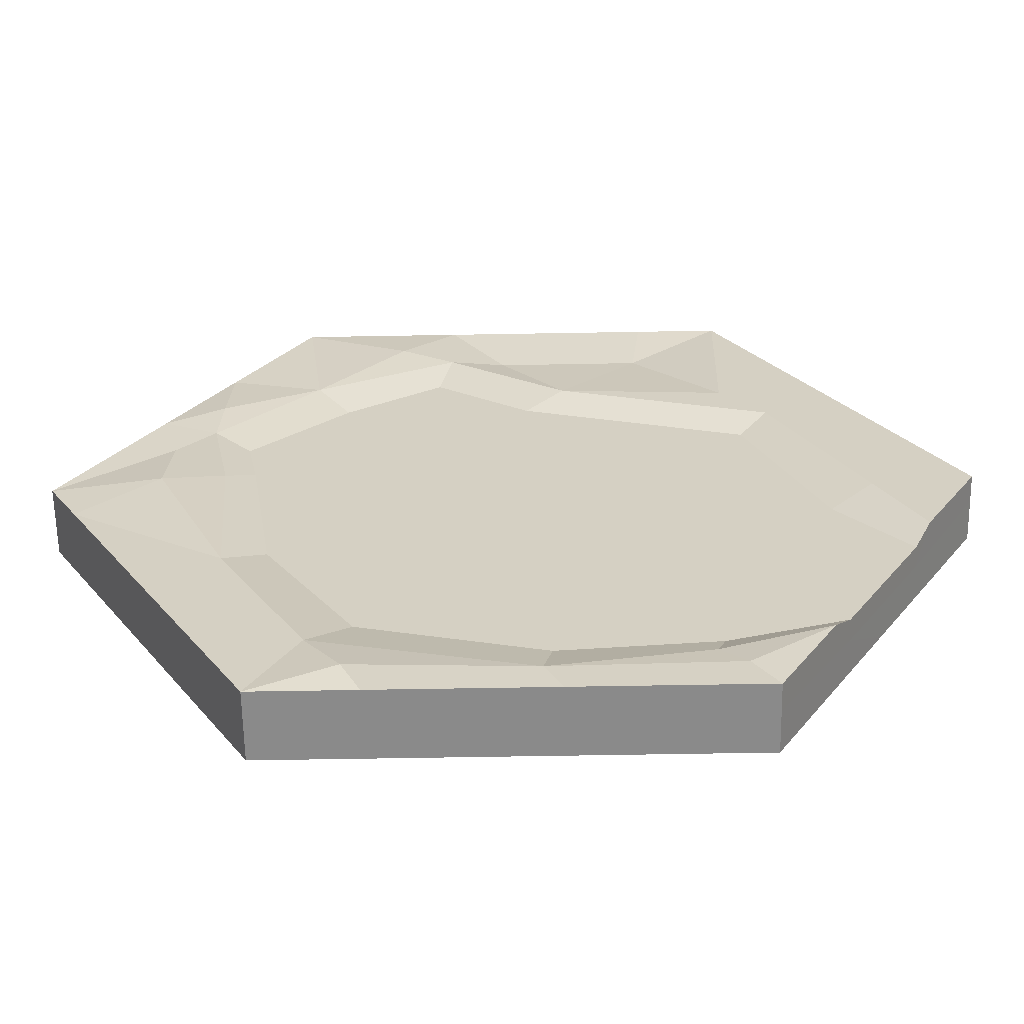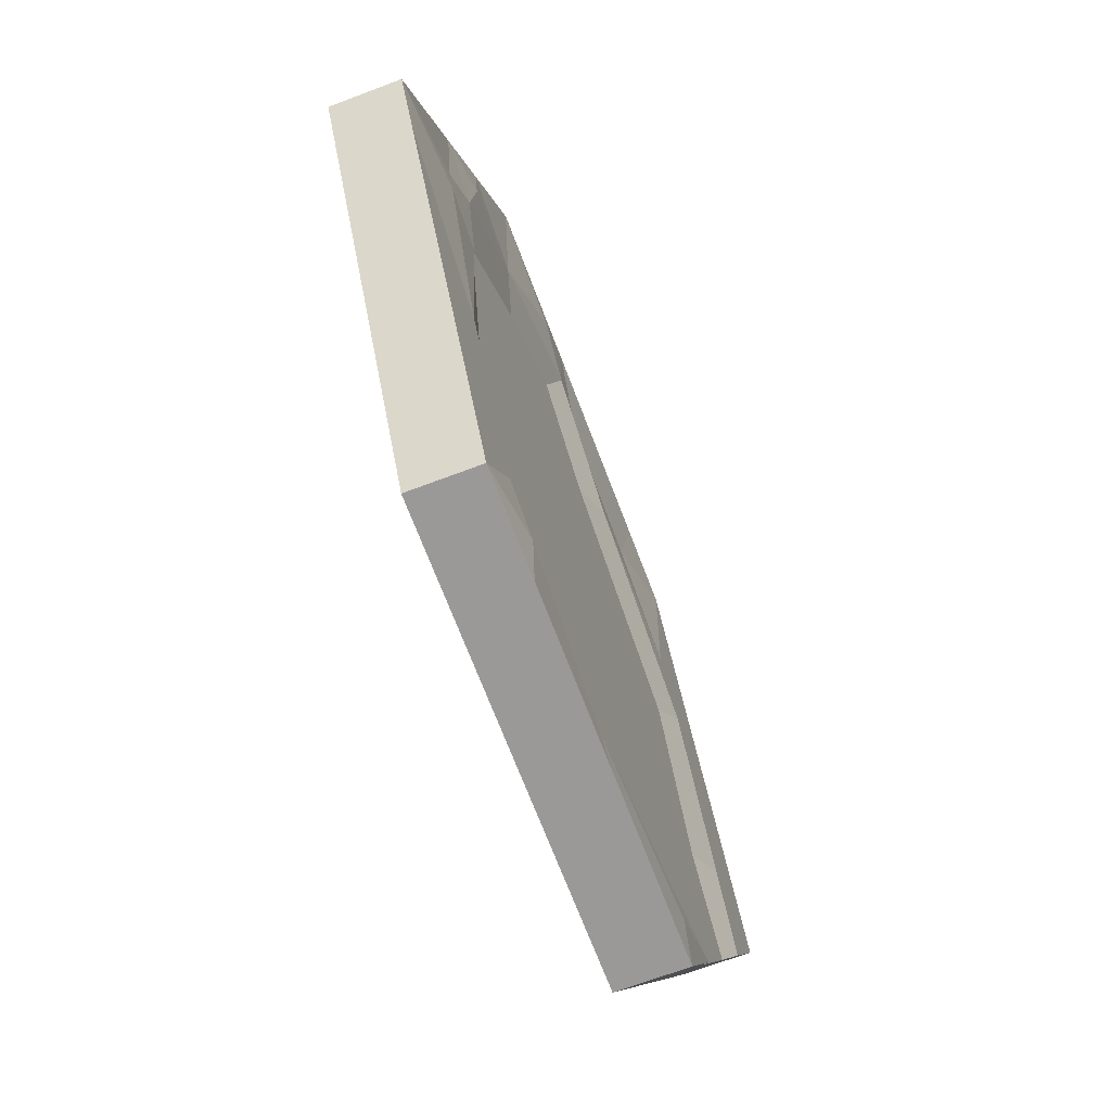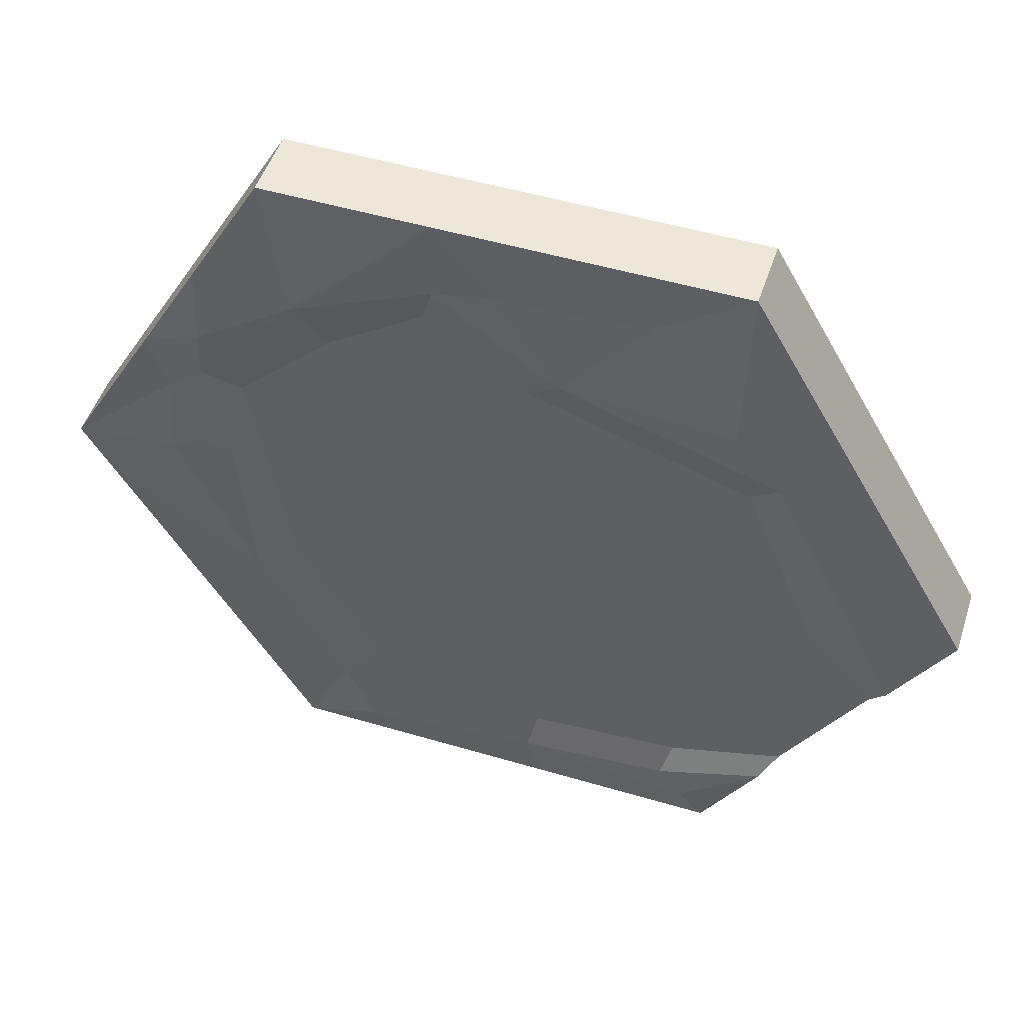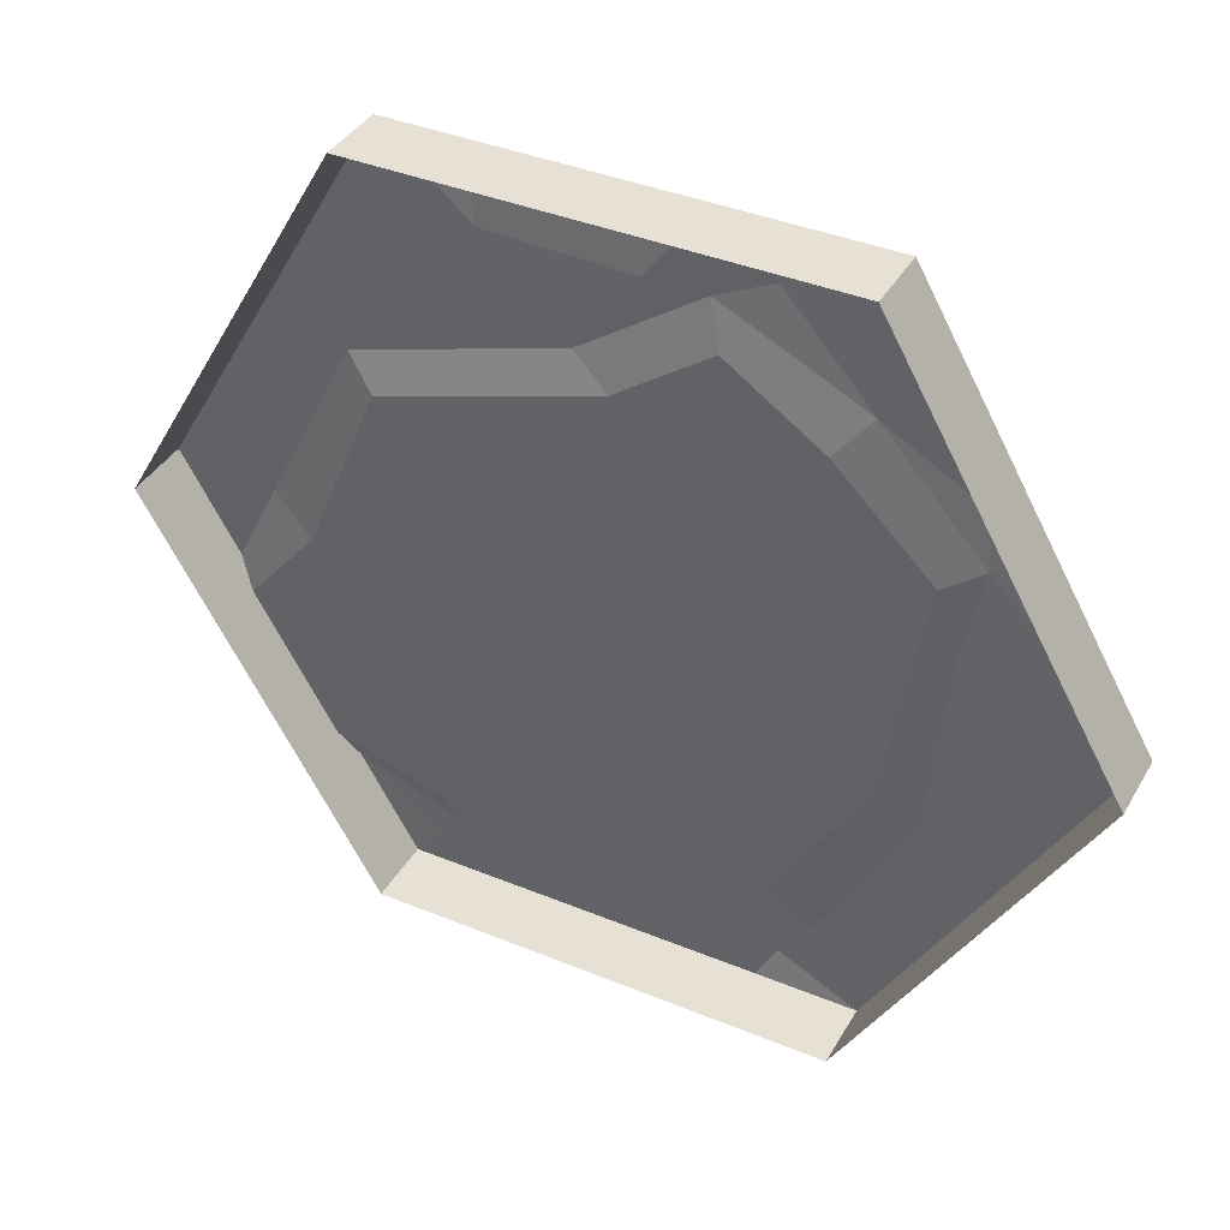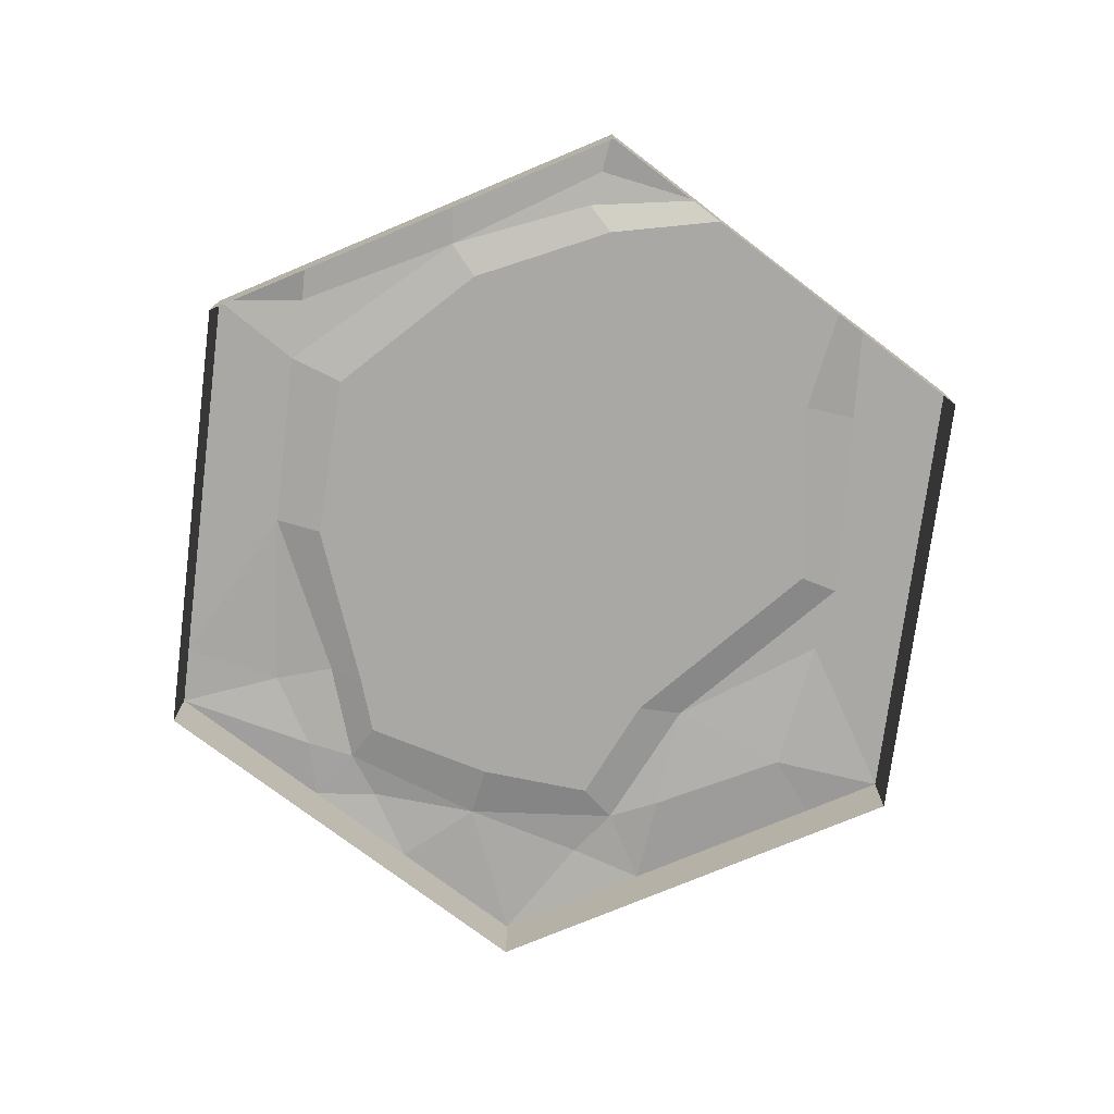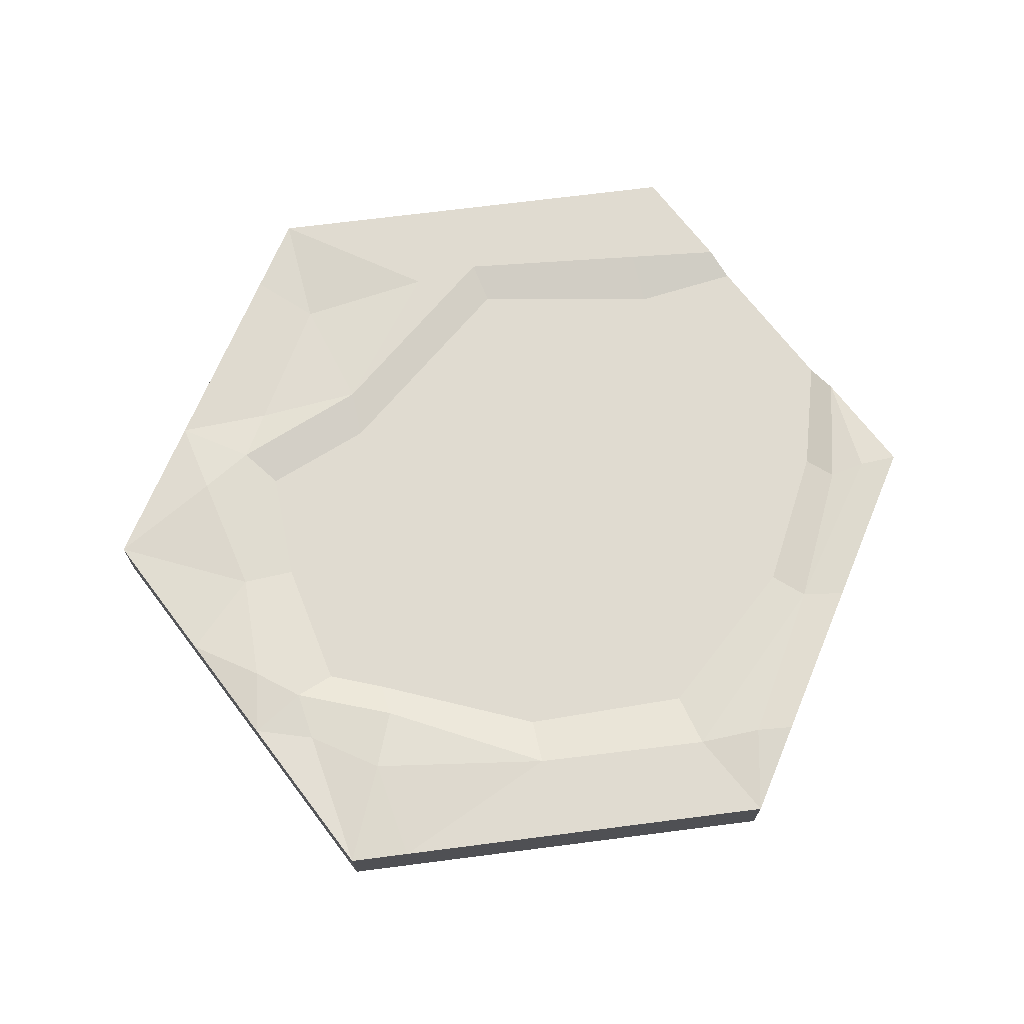
<metadata>
{"format":"obj","ext":"obj","renderer":"f3d","projection":"perspective","resolution":1024,"background":"white","views":[{"elev":-63.6,"azim":-179.0,"up":"+Z"},{"elev":-69.1,"azim":110.7,"up":"+Z"},{"elev":50.0,"azim":-161.9,"up":"+Z"},{"elev":39.0,"azim":27.3,"up":"+Z"},{"elev":-75.2,"azim":-157.3,"up":"+Y"},{"elev":69.8,"azim":112.7,"up":"+Y"}]}
</metadata>
<code>
v 288.7 0 -0.01833
v 144.4 0 -250
v -144.3 0 -250
v -288.7 0 0.01821
v -144.4 0 250
v 144.3 0 250
v -180.4 0 -187.4
v -252.5 0 -62.52
v -241.7 -7.061 -81.23
v -191.2 -7.061 -168.7
v 89.83 -7.061 -168.2
v 115.3 0 -195.1
v -119.1 -7.061 -191
v -112.9 0 -212.3
v -225.1 0 -7.619
v -197.7 -7.061 -28.5
v -34.61 0 145.5
v -10.11 -7.061 128.4
v 164.5 -7.061 33.24
v 181.8 0 18.64
v 146.8 -7.061 -77.54
v 172.1 0 -95.24
v -169.4 0 103.4
v -151.3 -7.061 83.81
v -241.7 -20.86 -81.23
v -288.7 -17.33 0.01821
v -144.4 -17.33 250
v 144.3 -21.83 250
v 288.7 -17.33 -0.01833
v 144.4 -17.33 -250
v -144.3 -17.33 -250
v -191.2 -20.86 -168.7
v 68.17 -23.52 -250
v -60.66 -12.82 -250
v 181.6 -13.88 -185.6
v 267.5 -11.78 -36.82
v 225.2 -23.58 -110.1
v 52.43 -23.86 250
v -89.04 -12.07 250
v -211.5 -9.844 133.8
v -269.9 -22.32 32.55
v -22.82 -7.061 -199
v -17.25 -1.92 -224.6
v 41.5 0 198.8
v 49.87 -7.061 171.3
v 132 -1.377 156.6
v 195 0 84.39
v 110.6 -7.061 130.1
v 171.8 -7.061 70.2
v 199.1 -14.92 155.3
v -28.22 0 -250
v 80.48 0 -250
v 92.63 3.62 -228.7
v -128.9 2.296 -229.6
v -212.5 0 132.1
v -271 0 30.71
v -141 0 137.5
v -85.52 -5.457 204.9
v 41.32 0 250
v -91.5 0 250
v 6.02 -3.915 201.1
v 76.17 2.726 214.3
v 191.2 0 168.8
v 230.4 0 101
v 236.3 -15.92 90.75
v 192.6 2.759 118.2
v 219.2 -2.211 62.92
v 221 2.52 10.69
v 269.5 0 -33.36
v 226.2 0 -108.4
v 182.5 0 -183.9
v -216.5 -43.15 -125
v -288.7 -43.15 0.01821
v -216.6 -43.15 125
v -144.4 -43.15 250
v -0.01587 -43.15 250
v 288.7 -43.15 -0.02141
v 216.6 -43.15 -125
v 144.4 -43.15 -250
v 0.01587 -43.15 -250
v -144.3 -43.15 -250
v 144.4 -43.15 250
v 216.5 -43.15 125
f 36 69 1 29
f 8 25 26 4
f 59 38 28 6
f 68 22 20
f 10 13 14 7
f 8 15 16 9
f 18 11 42 24
f 5 55 40 27
f 51 34 31 3
f 12 11 21 22
f 14 13 42 43
f 16 15 23 24
f 18 17 44 45
f 20 19 49 47
f 22 21 19 20
f 24 23 17 18
f 50 63 6 28
f 31 32 7 3
f 7 32 10
f 10 32 25 9
f 9 25 8
f 43 42 11 12
f 44 46 48 45
f 49 48 46 47
f 67 68 20 47
f 63 46 6
f 62 46 44
f 17 61 44
f 16 13 10 9
f 24 42 13 16
f 19 45 48 49
f 18 21 11
f 19 21 18 45
f 14 54 7
f 12 2 53
f 2 30 33 52
f 43 54 14
f 52 33 34 51
f 12 53 43
f 53 2 52
f 43 53 52 51
f 43 51 3 54
f 7 54 3
f 4 15 8
f 56 15 4
f 41 56 4 26
f 40 55 56 41
f 55 23 15 56
f 23 57 17
f 57 58 17
f 55 57 23
f 5 57 55
f 5 58 57
f 59 62 44
f 60 58 5
f 5 27 39 60
f 60 39 38 59
f 59 44 61
f 58 61 17
f 59 61 58 60
f 6 62 59
f 6 46 62
f 1 64 65 29
f 64 67 47
f 46 66 47
f 65 64 63 50
f 66 64 47
f 63 66 46
f 64 66 63
f 1 67 64
f 1 68 67
f 68 69 22
f 37 70 69 36
f 22 69 70
f 2 71 35 30
f 22 71 12
f 35 71 70 37
f 12 71 2
f 22 70 71
f 1 69 68
f 26 25 72 73
f 41 26 73 74
f 39 27 75 76
f 36 29 77 78
f 33 30 79 80
f 32 31 81 72
f 25 32 72
f 34 33 80
f 31 34 80 81
f 30 35 78 79
f 37 36 78
f 35 37 78
f 28 38 76 82
f 38 39 76
f 27 40 74 75
f 40 41 74
f 50 28 82 83
f 65 50 83
f 29 65 83 77

</code>
